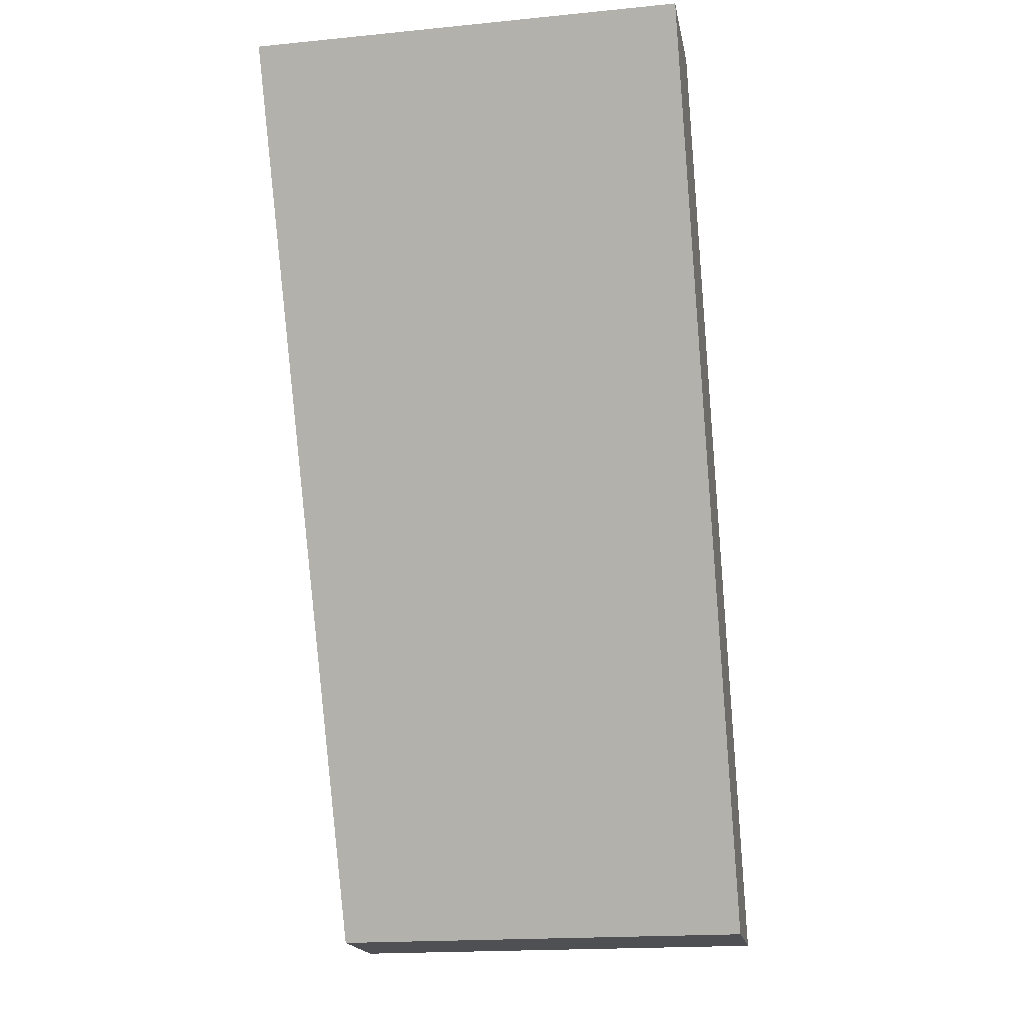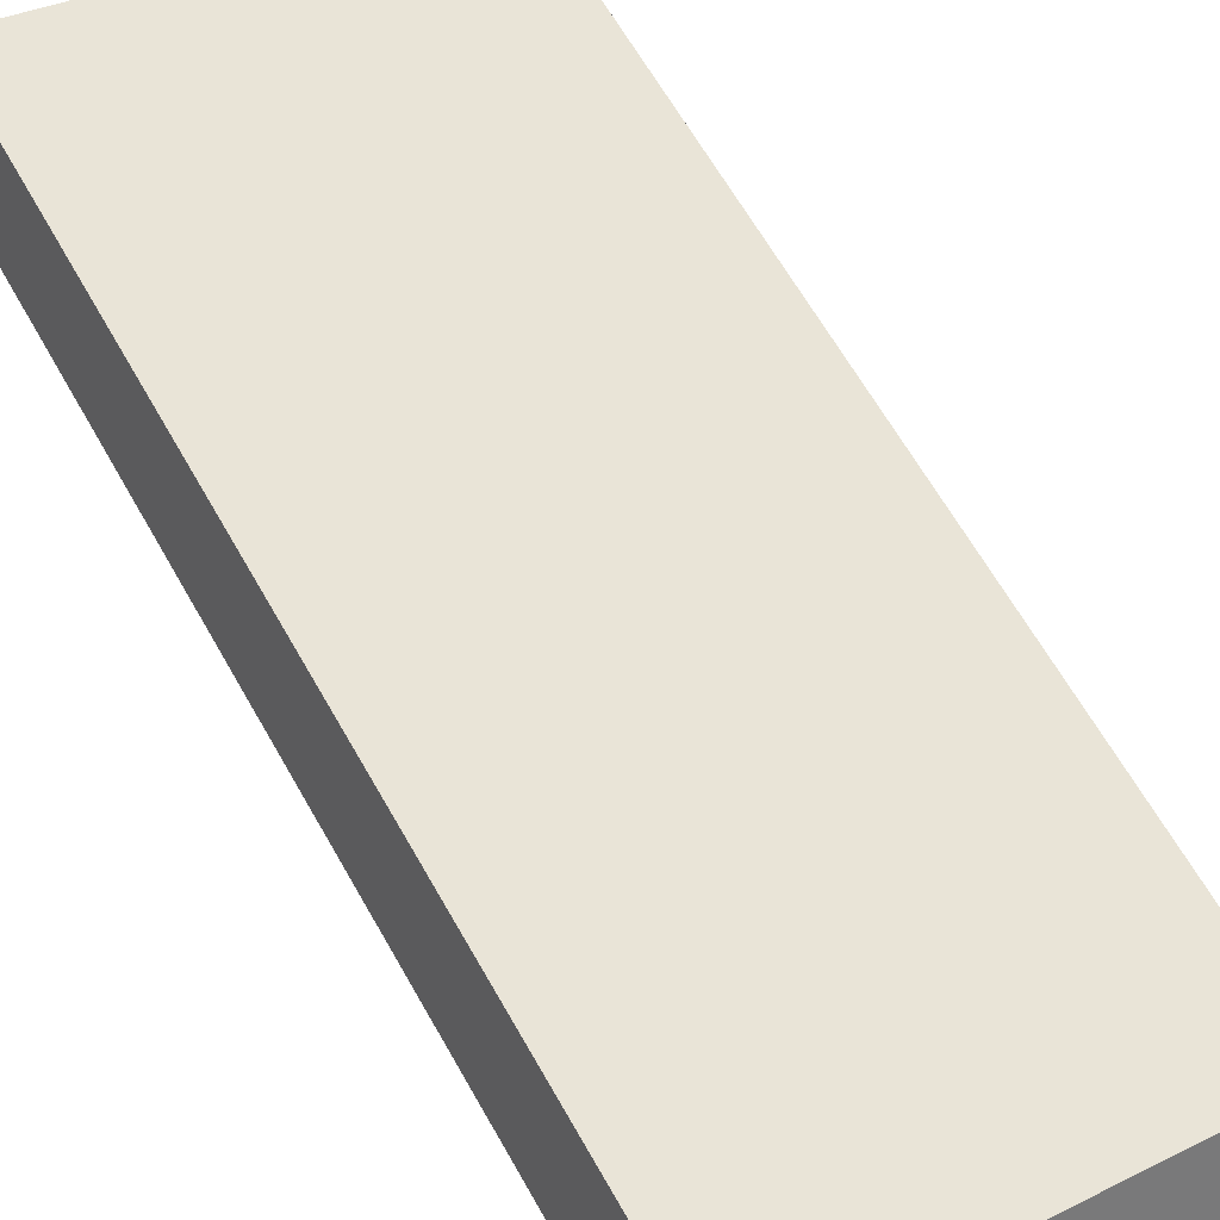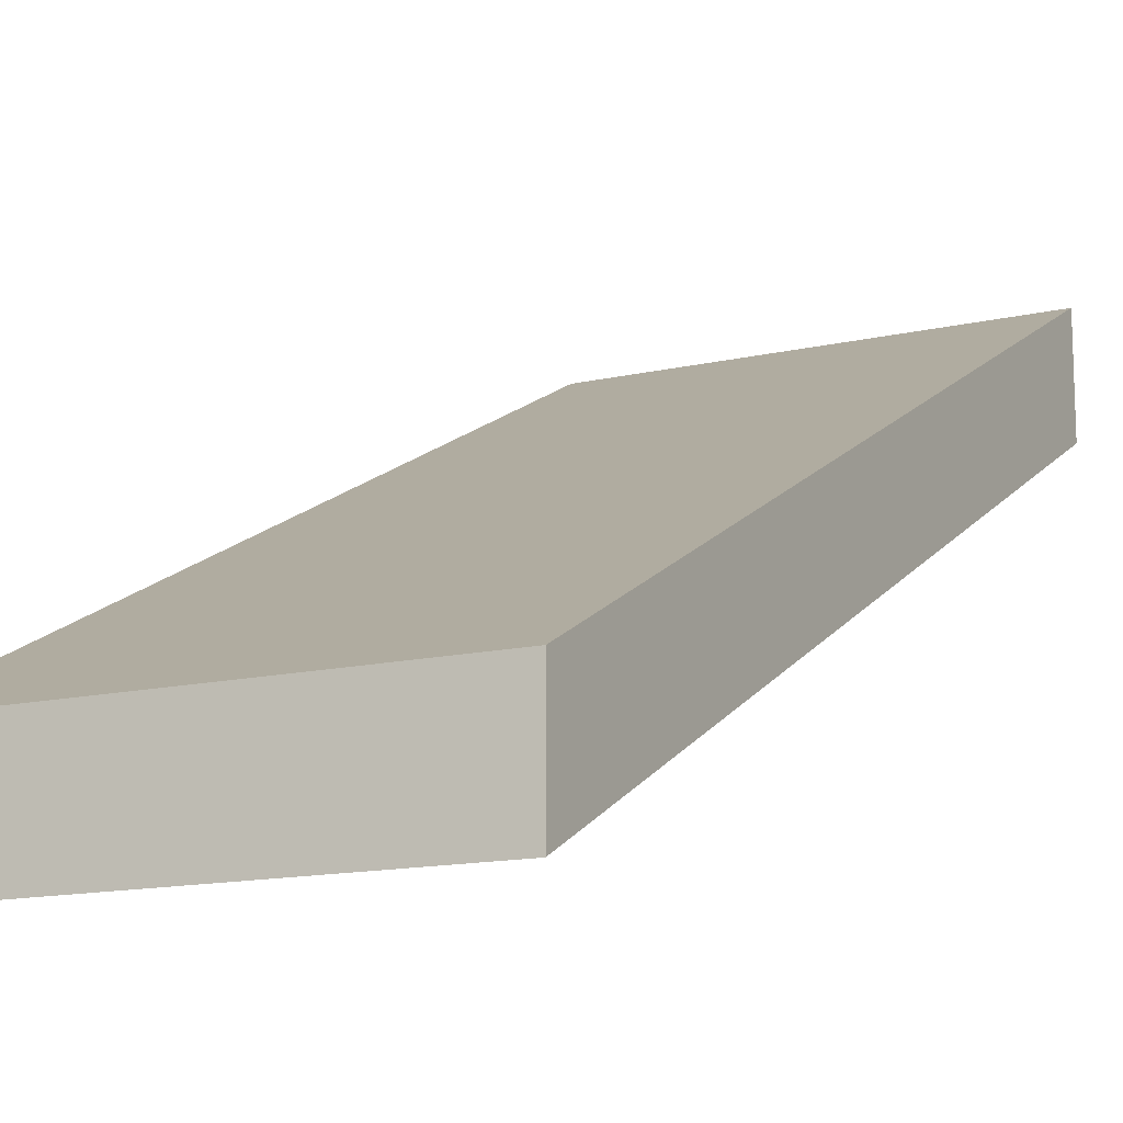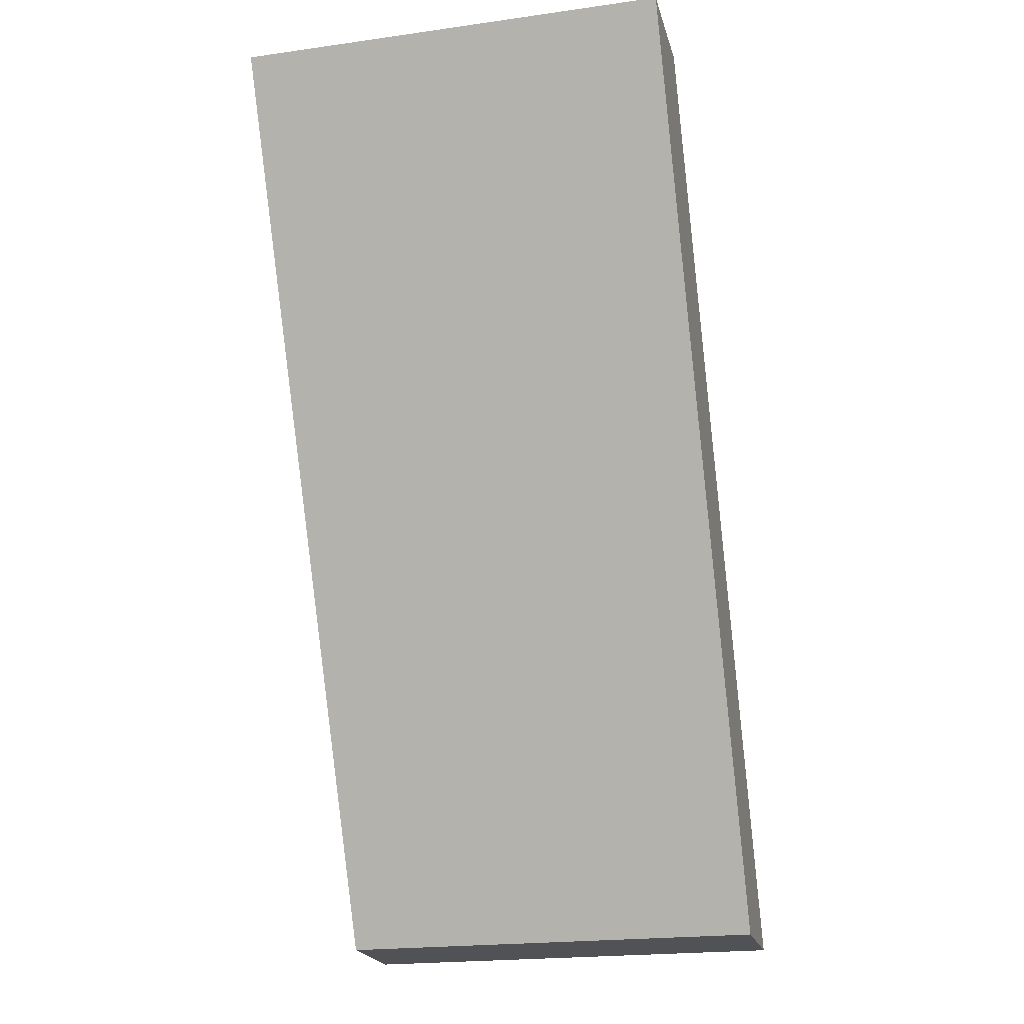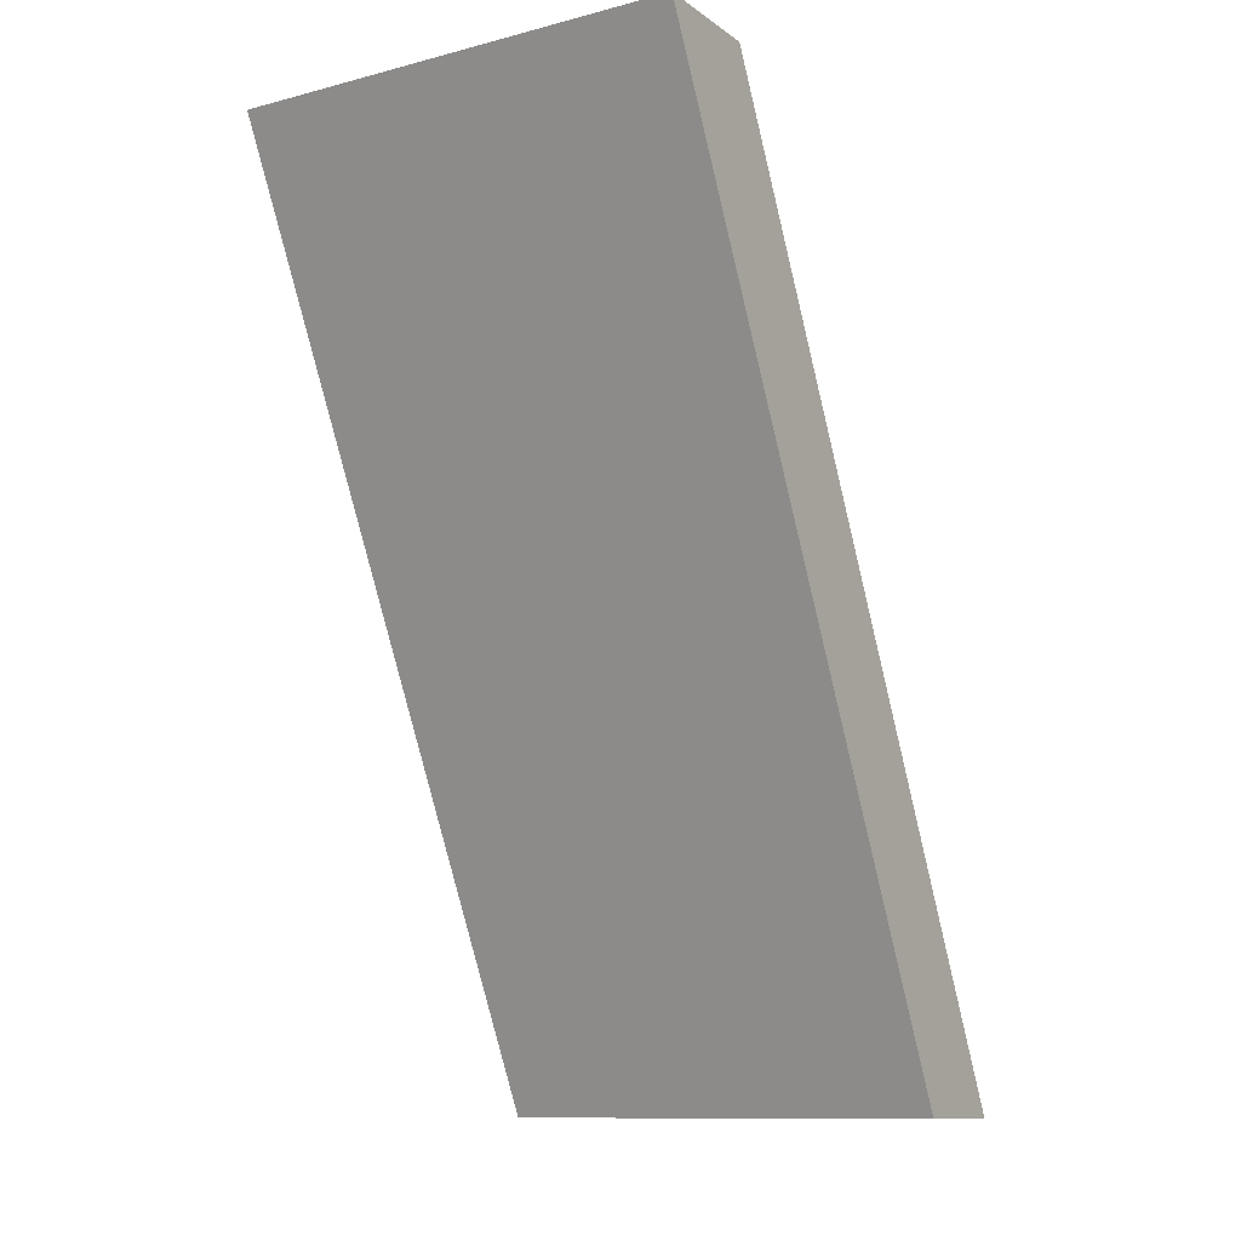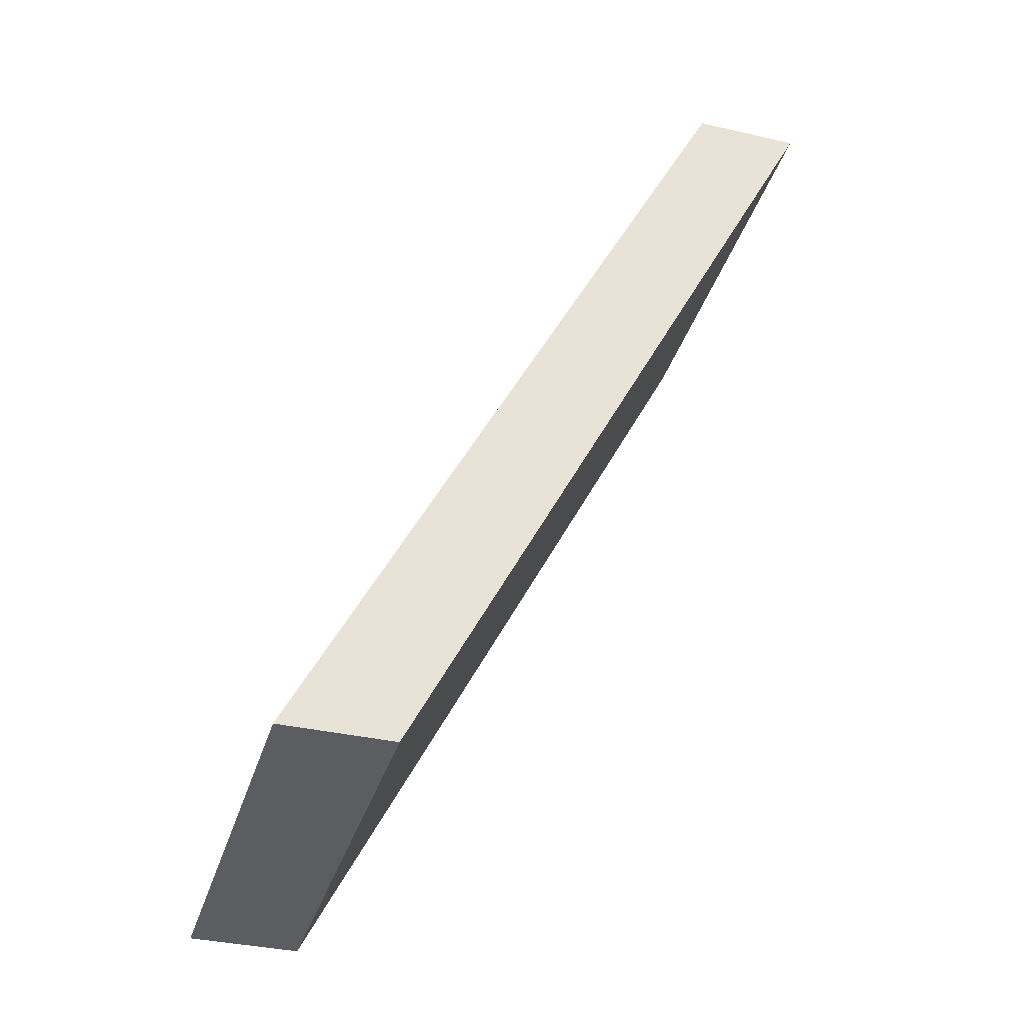
<metadata>
{"format":"obj","ext":"obj","renderer":"f3d","projection":"perspective","resolution":1024,"background":"white","views":[{"elev":-18.7,"azim":-169.4,"up":"+Z"},{"elev":34.2,"azim":146.4,"up":"+Y"},{"elev":-13.8,"azim":-152.5,"up":"+Y"},{"elev":-21.2,"azim":-166.0,"up":"+Z"},{"elev":-11.4,"azim":-148.0,"up":"+Z"},{"elev":-36.9,"azim":73.6,"up":"+Z"}]}
</metadata>
<code>
g pb_Mesh46210
v -2.337e-05 -8 8
v -4 -8 8
v -2.337e-05 -7 8
v -4 -7 8
v -4 -8 8
v -4 -12 -1.836e-05
v -4 -7 8
v -4 -11 -1.454e-05
v -4 -12 -1.836e-05
v 1.186e-05 -12 -6.676e-06
v -4 -11 -1.454e-05
v 4.232e-06 -11 -2.861e-06
v 1.186e-05 -12 -6.676e-06
v -2.337e-05 -8 8
v 4.232e-06 -11 -2.861e-06
v -2.337e-05 -7 8
v -2.337e-05 -7 8
v -4 -7 8
v 4.232e-06 -11 -2.861e-06
v -4 -11 -1.454e-05
v 1.186e-05 -12 -6.676e-06
v -4 -12 -1.836e-05
v -2.337e-05 -8 8
v -4 -8 8
g pb_Mesh46210_0
f 3 2 1
f 3 4 2
f 7 6 5
f 7 8 6
f 11 10 9
f 11 12 10
f 15 14 13
f 15 16 14
f 19 18 17
f 19 20 18
f 23 22 21
f 23 24 22

</code>
